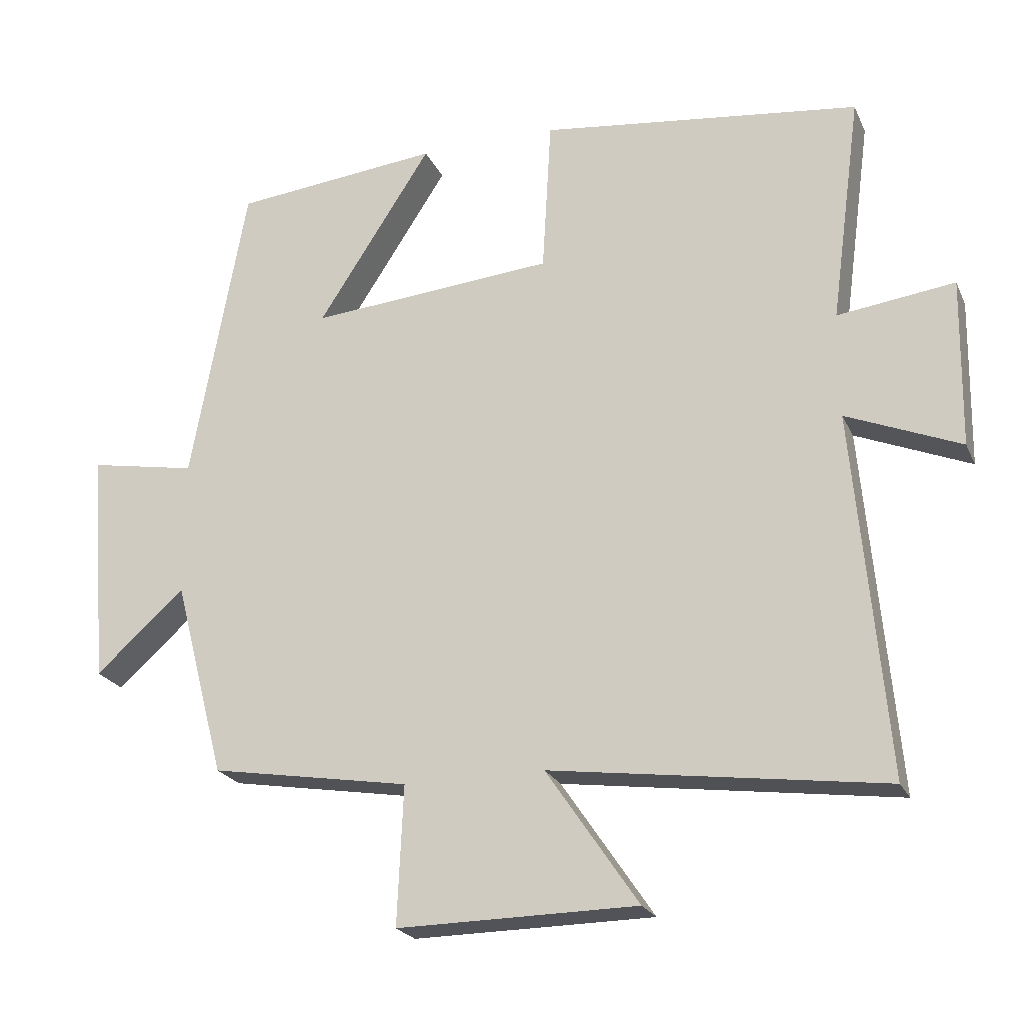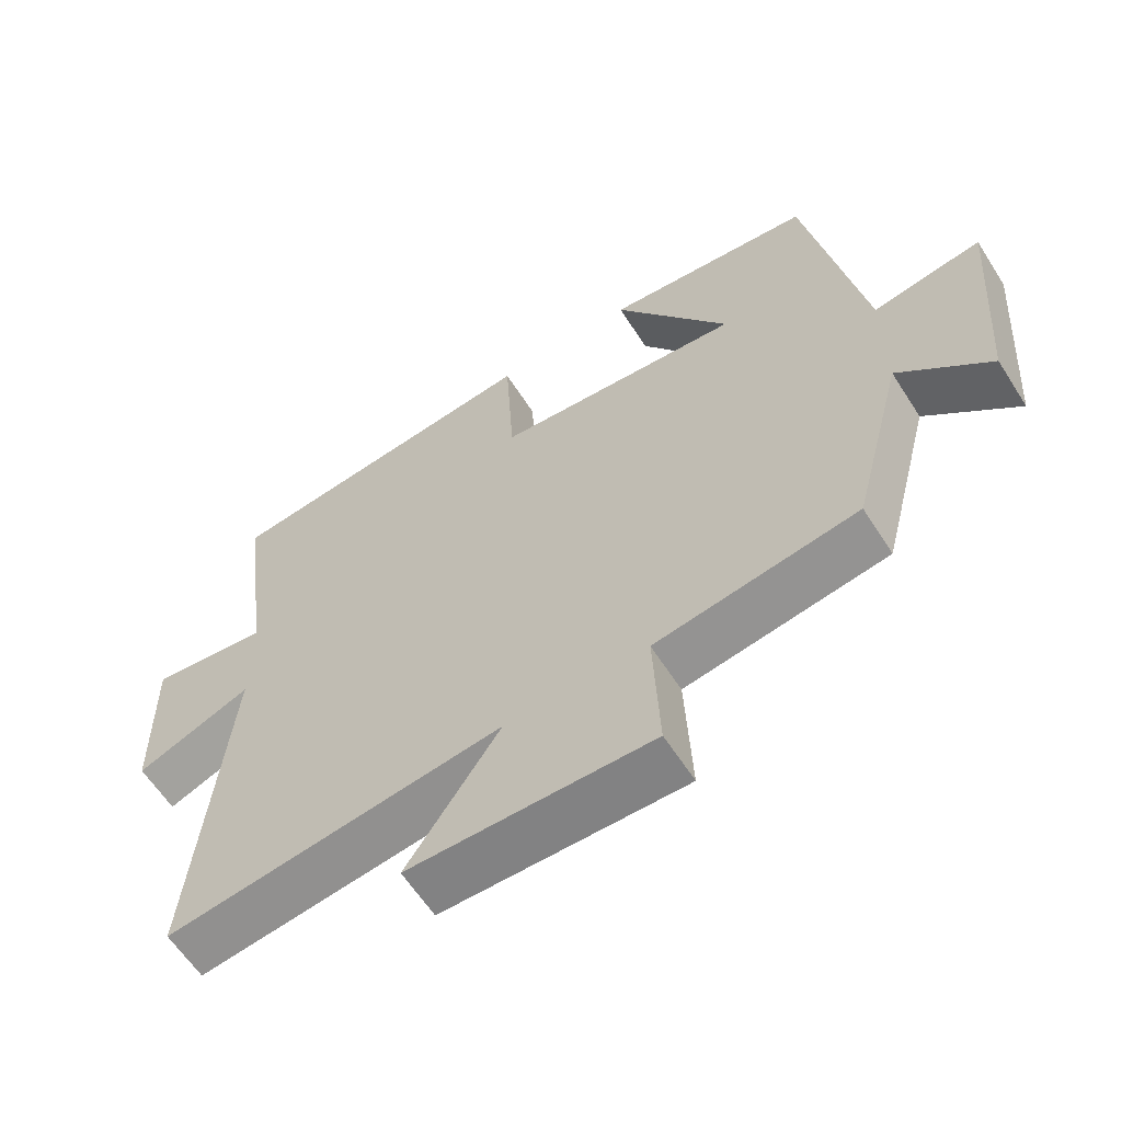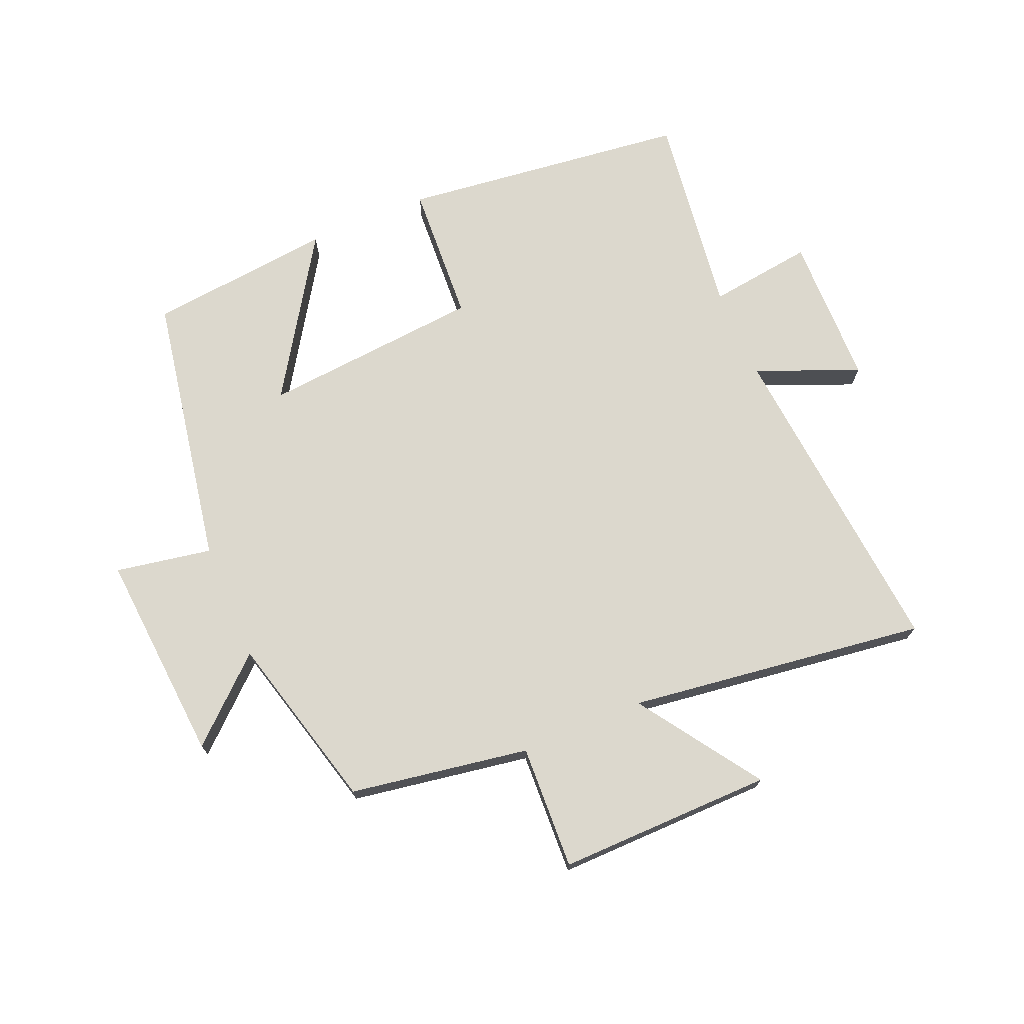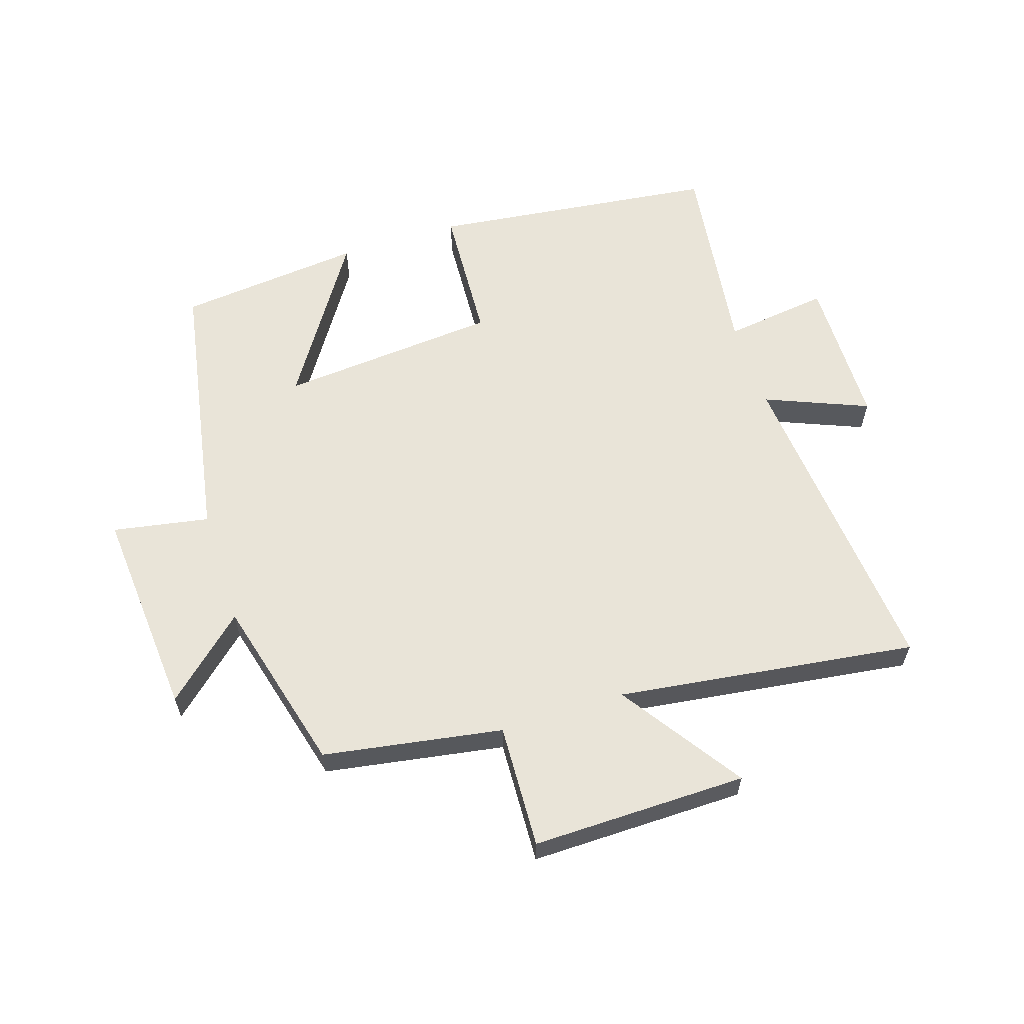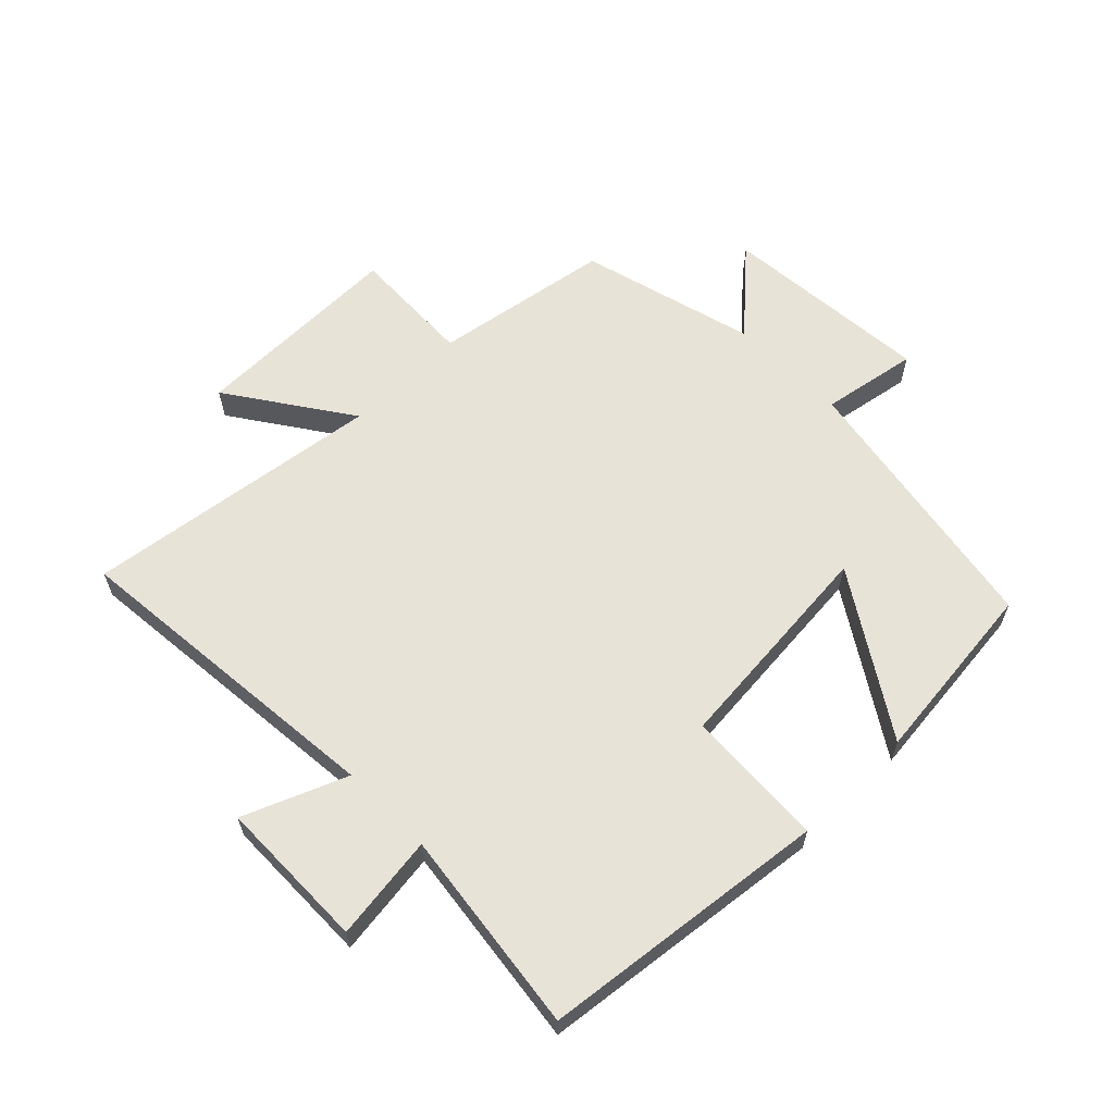
<metadata>
{"format":"obj","ext":"obj","renderer":"f3d","projection":"perspective","resolution":1024,"background":"white","views":[{"elev":-22.4,"azim":-160.4,"up":"+Z"},{"elev":-61.2,"azim":32.5,"up":"+Z"},{"elev":72.4,"azim":157.0,"up":"+Y"},{"elev":60.3,"azim":162.1,"up":"+Y"},{"elev":61.5,"azim":-44.7,"up":"+Y"}]}
</metadata>
<code>
v 0.426 0.07 -0.452
v 0.138 0.07 -0.5
v 0.147 0.07 -0.7
v -0.199 0.07 -0.696
v -0.066 0.07 -0.5
v -0.547 0.07 -0.565
v -0.5 0.07 -0.039
v -0.665 0.07 -0.107
v -0.669 0.07 0.137
v -0.5 0.07 0.115
v -0.544 0.07 0.444
v -0.081 0.07 0.5
v -0.068 0.07 0.275
v 0.286 0.07 0.245
v 0.121 0.07 0.5
v 0.42 0.07 0.469
v 0.5 0.07 0.028
v 0.655 0.07 0.056
v 0.629 0.07 -0.284
v 0.5 0.07 -0.168
v 0.426 0 -0.452
v 0.138 0 -0.5
v 0.147 0 -0.7
v -0.199 0 -0.696
v -0.066 0 -0.5
v -0.547 0 -0.565
v -0.5 0 -0.039
v -0.665 0 -0.107
v -0.669 0 0.137
v -0.5 0 0.115
v -0.544 0 0.444
v -0.081 0 0.5
v -0.068 0 0.275
v 0.286 0 0.245
v 0.121 0 0.5
v 0.42 0 0.469
v 0.5 0 0.028
v 0.655 0 0.056
v 0.629 0 -0.284
v 0.5 0 -0.168
f 17 18 19 20
f 17 20 1 2
f 14 15 16 17
f 13 14 17 2
f 10 11 12 13
f 10 13 2 3
f 7 8 9 10
f 7 10 3
f 5 6 7
f 5 7 3
f 3 4 5
f 40 39 38 37
f 22 21 40 37
f 37 36 35 34
f 22 37 34 33
f 33 32 31 30
f 23 22 33 30
f 30 29 28 27
f 23 30 27
f 27 26 25
f 23 27 25
f 25 24 23
f 1 21 22 2
f 2 22 23 3
f 3 23 24 4
f 4 24 25 5
f 5 25 26 6
f 6 26 27 7
f 7 27 28 8
f 8 28 29 9
f 9 29 30 10
f 10 30 31 11
f 11 31 32 12
f 12 32 33 13
f 13 33 34 14
f 14 34 35 15
f 15 35 36 16
f 16 36 37 17
f 17 37 38 18
f 18 38 39 19
f 19 39 40 20
f 20 40 21 1

</code>
